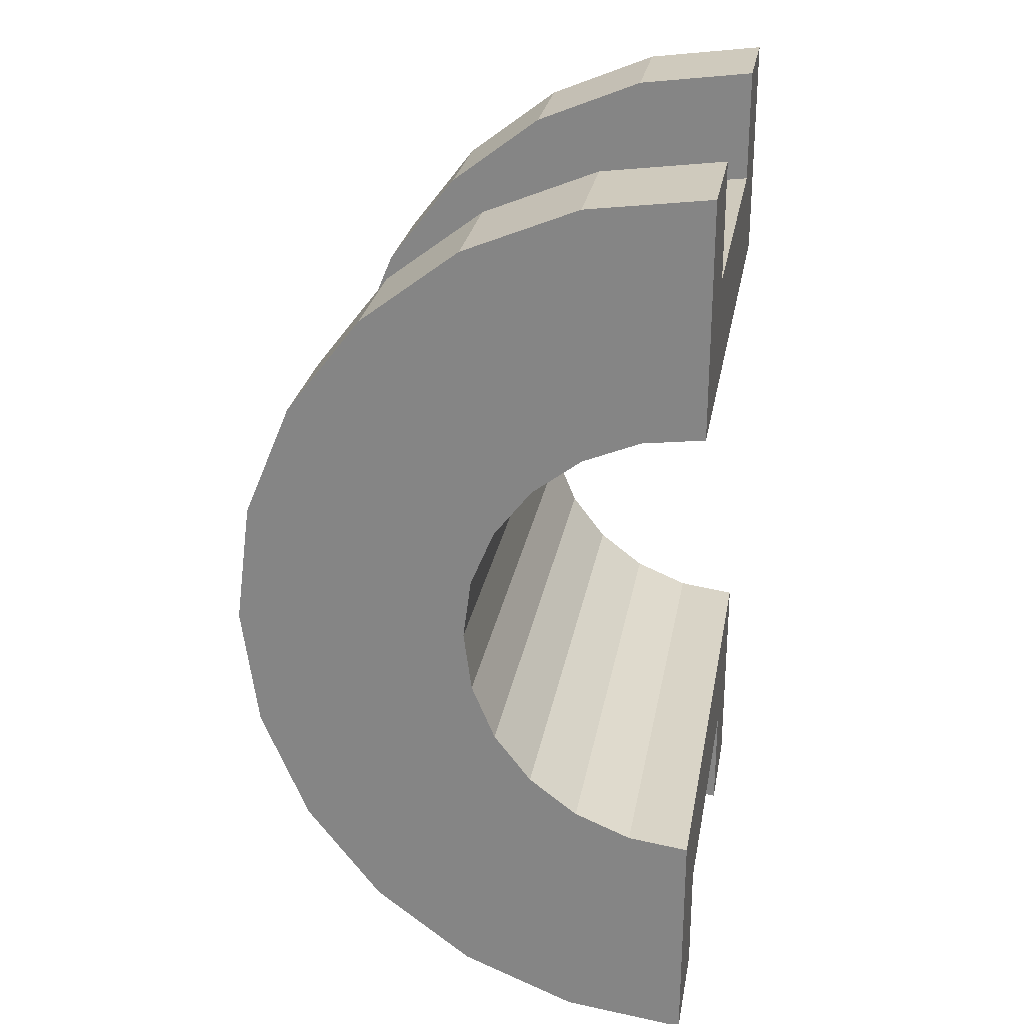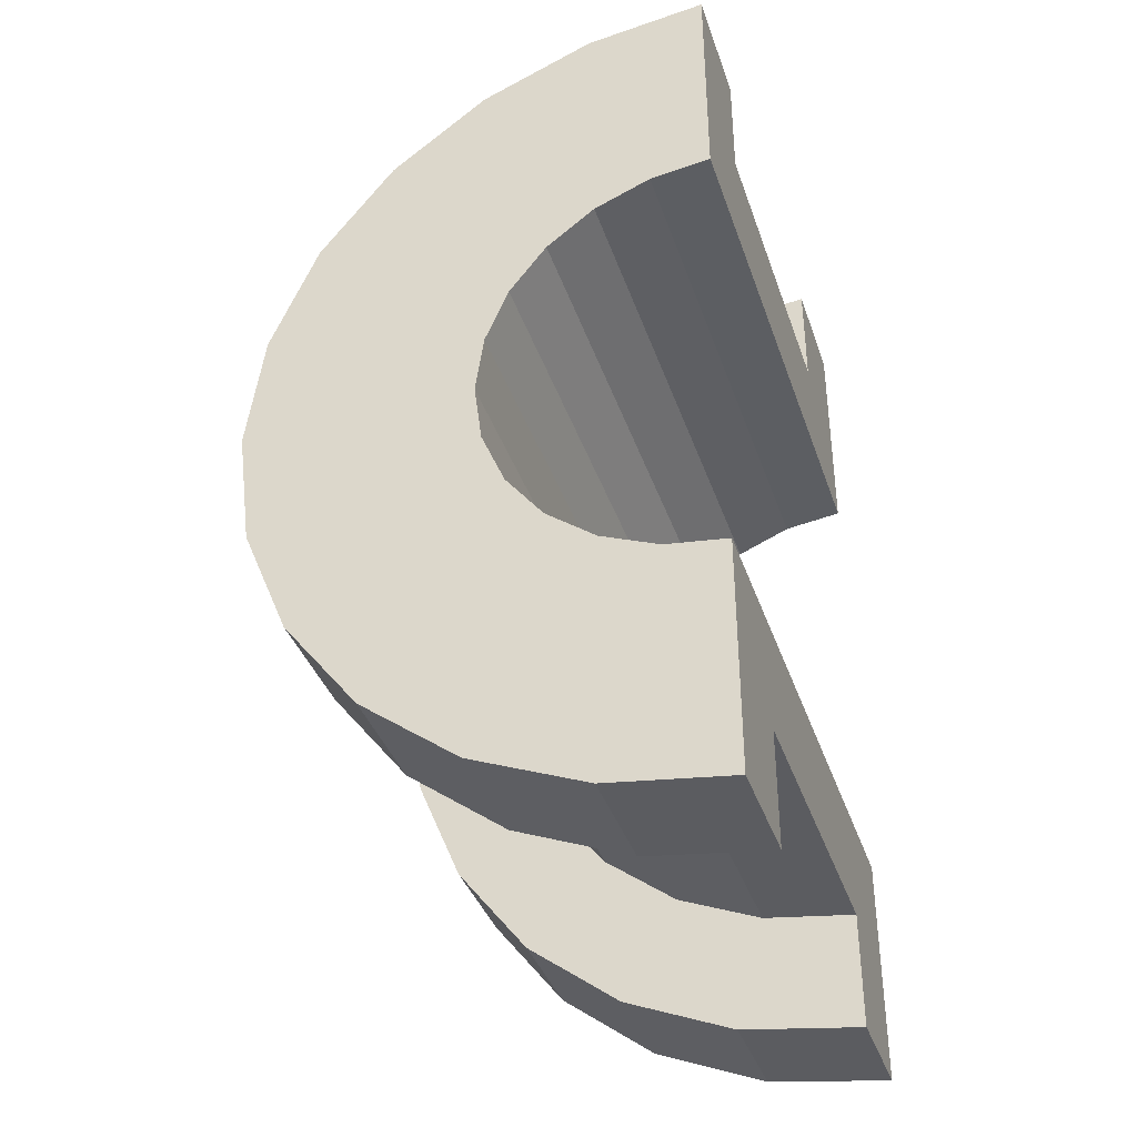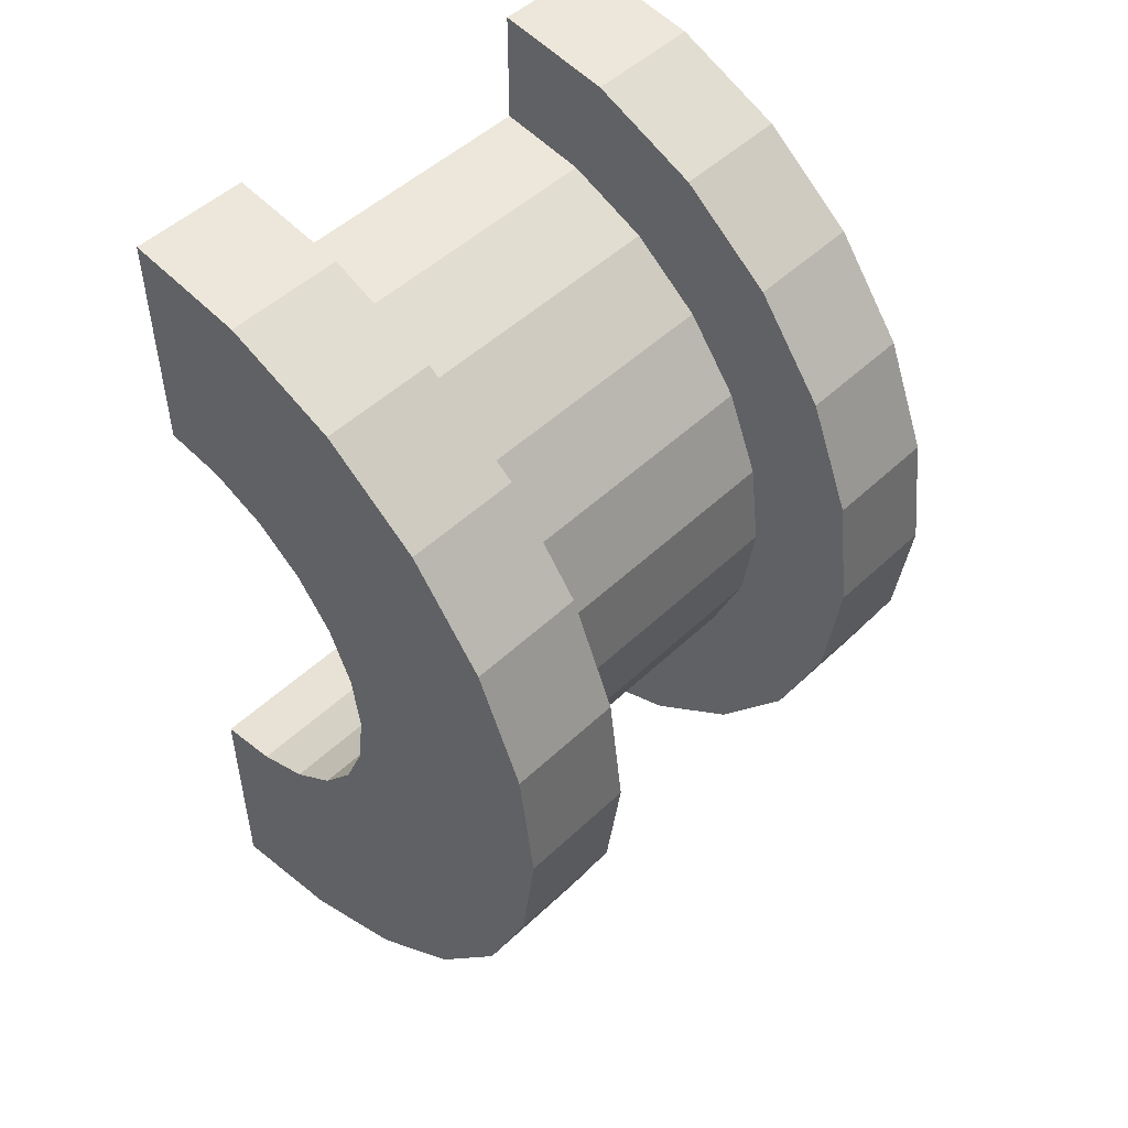
<metadata>
{"format":"obj","ext":"obj","renderer":"f3d","projection":"perspective","resolution":1024,"background":"white","views":[{"elev":26.6,"azim":100.0,"up":"+Y"},{"elev":-38.1,"azim":107.9,"up":"+Y"},{"elev":50.1,"azim":-45.9,"up":"+Y"}]}
</metadata>
<code>
v 6.657 0.7765 2.898
v 9.468 0 3
v 9.468 0.7765 2.898
v 9.468 0 3
v 6.657 0.7765 2.898
v 6.657 0 3
v 9.468 3 0
v 6.657 3 0
v 9.468 3 0
v 6.657 3 0
v 9.468 3 0
v 6.657 3 0
v 6.657 -2.898 0.7765
v 9.468 -3 0
v 9.468 -2.898 0.7765
v 9.468 -3 0
v 6.657 -2.898 0.7765
v 6.657 -3 0
v 9.468 2.598 1.5
v 6.657 2.121 2.121
v 9.468 2.121 2.121
v 6.657 2.121 2.121
v 9.468 2.598 1.5
v 6.657 2.598 1.5
v 6.657 2.121 2.121
v 9.468 1.5 2.598
v 9.468 2.121 2.121
v 9.468 1.5 2.598
v 6.657 2.121 2.121
v 6.657 1.5 2.598
v 9.468 2.898 0.7765
v 6.657 2.598 1.5
v 9.468 2.598 1.5
v 6.657 2.598 1.5
v 9.468 2.898 0.7765
v 6.657 2.898 0.7765
v 6.657 -2.598 1.5
v 9.468 -2.121 2.121
v 6.657 -2.121 2.121
v 9.468 -2.121 2.121
v 6.657 -2.598 1.5
v 9.468 -2.598 1.5
v 5.657 1.932 0.5176
v 5.657 3.864 1.035
v 5.657 4 0
v 5.657 3.864 1.035
v 5.657 1.932 0.5176
v 5.657 3.464 2
v 5.657 1.932 0.5176
v 5.657 4 0
v 5.657 2 0
v 5.657 1.732 1
v 5.657 3.464 2
v 5.657 1.932 0.5176
v 5.657 3.464 2
v 5.657 1.732 1
v 5.657 2.828 2.828
v 5.657 1.414 1.414
v 5.657 2.828 2.828
v 5.657 1.732 1
v 5.657 2.828 2.828
v 5.657 1.414 1.414
v 5.657 2 3.464
v 5.657 1 1.732
v 5.657 2 3.464
v 5.657 1.414 1.414
v 5.657 2 3.464
v 5.657 1 1.732
v 5.657 1.035 3.864
v 5.657 0.5176 1.932
v 5.657 1.035 3.864
v 5.657 1 1.732
v 5.657 0 2
v 5.657 1.035 3.864
v 5.657 0.5176 1.932
v 5.657 0 2
v 5.657 0 4
v 5.657 1.035 3.864
v 5.657 -0.5176 1.932
v 5.657 0 4
v 5.657 0 2
v 5.657 -1.035 3.864
v 5.657 -0.5176 1.932
v 5.657 -1 1.732
v 5.657 -0.5176 1.932
v 5.657 -1.035 3.864
v 5.657 0 4
v 5.657 -2 3.464
v 5.657 -1 1.732
v 5.657 -1.414 1.414
v 5.657 -2.828 2.828
v 5.657 -1.414 1.414
v 5.657 -1.732 1
v 5.657 -3.464 2
v 5.657 -1.732 1
v 5.657 -1.932 0.5176
v 5.657 -1 1.732
v 5.657 -2 3.464
v 5.657 -1.035 3.864
v 5.657 -3.864 1.035
v 5.657 -1.932 0.5176
v 5.657 -2 0
v 5.657 -1.414 1.414
v 5.657 -2.828 2.828
v 5.657 -2 3.464
v 5.657 -1.732 1
v 5.657 -3.464 2
v 5.657 -2.828 2.828
v 5.657 -1.932 0.5176
v 5.657 -3.864 1.035
v 5.657 -3.464 2
v 5.657 -3.864 1.035
v 5.657 -2 0
v 5.657 -4 0
v 6.657 1.5 2.598
v 9.468 0.7765 2.898
v 9.468 1.5 2.598
v 9.468 0.7765 2.898
v 6.657 1.5 2.598
v 6.657 0.7765 2.898
v 9.468 3 0
v 6.657 2.898 0.7765
v 9.468 2.898 0.7765
v 6.657 2.898 0.7765
v 9.468 3 0
v 6.657 3 0
v 6.657 -3 0
v 9.468 -3 0
v 6.657 -3 0
v 9.468 -3 0
v 6.657 -3 0
v 9.468 -3 0
v 6.657 -2.898 0.7765
v 9.468 -2.598 1.5
v 6.657 -2.598 1.5
v 9.468 -2.598 1.5
v 6.657 -2.898 0.7765
v 9.468 -2.898 0.7765
v 6.657 -1.5 2.598
v 9.468 -2.121 2.121
v 9.468 -1.5 2.598
v 9.468 -2.121 2.121
v 6.657 -1.5 2.598
v 6.657 -2.121 2.121
v 6.657 0 3
v 9.468 -0.7765 2.898
v 9.468 0 3
v 9.468 -0.7765 2.898
v 6.657 0 3
v 6.657 -0.7765 2.898
v 6.657 -0.7765 2.898
v 9.468 -1.5 2.598
v 9.468 -0.7765 2.898
v 9.468 -1.5 2.598
v 6.657 -0.7765 2.898
v 6.657 -1.5 2.598
v 5.657 0 2
v 10.47 0.5176 1.932
v 10.47 0 2
v 10.47 0.5176 1.932
v 5.657 0 2
v 5.657 0.5176 1.932
v 10.47 2 0
v 10.47 2 0
v 5.657 2 0
v 10.47 -2 0
v 5.657 -1.932 0.5176
v 10.47 -1.932 0.5176
v 5.657 -1.932 0.5176
v 10.47 -2 0
v 5.657 -2 0
v 10.47 -2 0
v 10.47 -2 0
v 5.657 -2 0
v 5.657 -1.414 1.414
v 10.47 -1 1.732
v 10.47 -1.414 1.414
v 10.47 -1 1.732
v 5.657 -1.414 1.414
v 5.657 -1 1.732
v 5.657 1.732 1
v 10.47 1.414 1.414
v 5.657 1.414 1.414
v 10.47 1.414 1.414
v 5.657 1.732 1
v 10.47 1.732 1
v 5.657 1.932 0.5176
v 10.47 2 0
v 10.47 1.932 0.5176
v 10.47 2 0
v 5.657 1.932 0.5176
v 5.657 2 0
v 5.657 -0.5176 1.932
v 10.47 0 2
v 10.47 -0.5176 1.932
v 10.47 0 2
v 5.657 -0.5176 1.932
v 5.657 0 2
v 5.657 1 1.732
v 10.47 1.414 1.414
v 10.47 1 1.732
v 10.47 1.414 1.414
v 5.657 1 1.732
v 5.657 1.414 1.414
v 5.657 0.5176 1.932
v 10.47 1 1.732
v 10.47 0.5176 1.932
v 10.47 1 1.732
v 5.657 0.5176 1.932
v 5.657 1 1.732
v 5.657 1.932 0.5176
v 10.47 1.732 1
v 5.657 1.732 1
v 10.47 1.732 1
v 5.657 1.932 0.5176
v 10.47 1.932 0.5176
v 10.47 -1.732 1
v 5.657 -1.414 1.414
v 10.47 -1.414 1.414
v 5.657 -1.414 1.414
v 10.47 -1.732 1
v 5.657 -1.732 1
v 5.657 -1 1.732
v 10.47 -0.5176 1.932
v 10.47 -1 1.732
v 10.47 -0.5176 1.932
v 5.657 -1 1.732
v 5.657 -0.5176 1.932
v 10.47 -1.932 0.5176
v 5.657 -1.732 1
v 10.47 -1.732 1
v 5.657 -1.732 1
v 10.47 -1.932 0.5176
v 5.657 -1.932 0.5176
v 5.657 -3.864 1.035
v 6.657 -3.464 2
v 5.657 -3.464 2
v 6.657 -3.464 2
v 5.657 -3.864 1.035
v 6.657 -3.864 1.035
v 6.657 4 0
v 5.657 4 0
v 6.657 4 0
v 6.657 3.864 1.035
v 5.657 3.464 2
v 6.657 3.464 2
v 5.657 3.464 2
v 6.657 3.864 1.035
v 5.657 3.864 1.035
v 6.657 3.464 2
v 5.657 2.828 2.828
v 6.657 2.828 2.828
v 5.657 2.828 2.828
v 6.657 3.464 2
v 5.657 3.464 2
v 5.657 -1.035 3.864
v 6.657 -2 3.464
v 6.657 -1.035 3.864
v 6.657 -2 3.464
v 5.657 -1.035 3.864
v 5.657 -2 3.464
v 5.657 -3.464 2
v 6.657 -2.828 2.828
v 5.657 -2.828 2.828
v 6.657 -2.828 2.828
v 5.657 -3.464 2
v 6.657 -3.464 2
v 5.657 -2 3.464
v 6.657 -2.828 2.828
v 6.657 -2 3.464
v 6.657 -2.828 2.828
v 5.657 -2 3.464
v 5.657 -2.828 2.828
v 5.657 1.035 3.864
v 6.657 0 4
v 6.657 1.035 3.864
v 6.657 0 4
v 5.657 1.035 3.864
v 5.657 0 4
v 5.657 2.828 2.828
v 6.657 2 3.464
v 6.657 2.828 2.828
v 6.657 2 3.464
v 5.657 2.828 2.828
v 5.657 2 3.464
v 6.657 4 0
v 5.657 3.864 1.035
v 6.657 3.864 1.035
v 5.657 3.864 1.035
v 6.657 4 0
v 5.657 4 0
v 6.657 -4 0
v 5.657 -4 0
v 6.657 -4 0
v 5.657 -3.864 1.035
v 6.657 -4 0
v 6.657 -3.864 1.035
v 6.657 -4 0
v 5.657 -3.864 1.035
v 5.657 -4 0
v 5.657 0 4
v 6.657 -1.035 3.864
v 6.657 0 4
v 6.657 -1.035 3.864
v 5.657 0 4
v 5.657 -1.035 3.864
v 6.657 3.864 1.035
v 6.657 2.898 0.7765
v 6.657 3 0
v 6.657 2.598 1.5
v 6.657 3.464 2
v 6.657 2.828 2.828
v 6.657 3.464 2
v 6.657 2.598 1.5
v 6.657 2.898 0.7765
v 6.657 2.828 2.828
v 6.657 2.121 2.121
v 6.657 2.598 1.5
v 6.657 2 3.464
v 6.657 2.121 2.121
v 6.657 2.828 2.828
v 6.657 2 3.464
v 6.657 1.5 2.598
v 6.657 2.121 2.121
v 6.657 1.035 3.864
v 6.657 1.5 2.598
v 6.657 2 3.464
v 6.657 1.035 3.864
v 6.657 0.7765 2.898
v 6.657 1.5 2.598
v 6.657 0 4
v 6.657 0.7765 2.898
v 6.657 1.035 3.864
v 6.657 0 4
v 6.657 0 3
v 6.657 0.7765 2.898
v 6.657 0 4
v 6.657 -0.7765 2.898
v 6.657 0 3
v 6.657 -1.035 3.864
v 6.657 -0.7765 2.898
v 6.657 0 4
v 6.657 -1.035 3.864
v 6.657 -1.5 2.598
v 6.657 -0.7765 2.898
v 6.657 -2 3.464
v 6.657 -1.5 2.598
v 6.657 -1.035 3.864
v 6.657 -2 3.464
v 6.657 -2.121 2.121
v 6.657 -1.5 2.598
v 6.657 -2.828 2.828
v 6.657 -2.121 2.121
v 6.657 -2 3.464
v 6.657 -2.121 2.121
v 6.657 -2.828 2.828
v 6.657 -2.598 1.5
v 6.657 -3.464 2
v 6.657 -2.598 1.5
v 6.657 -2.828 2.828
v 6.657 -2.598 1.5
v 6.657 -3.464 2
v 6.657 -2.898 0.7765
v 6.657 -3.864 1.035
v 6.657 -2.898 0.7765
v 6.657 -3.464 2
v 6.657 -2.898 0.7765
v 6.657 -3.864 1.035
v 6.657 -3 0
v 6.657 -4 0
v 6.657 -3 0
v 6.657 -3.864 1.035
v 6.657 -3 0
v 6.657 -4 0
v 6.657 -3 0
v 6.657 -3 0
v 6.657 -4 0
v 6.657 -4 0
v 6.657 3 0
v 6.657 4 0
v 6.657 3.864 1.035
v 6.657 2.898 0.7765
v 6.657 3.864 1.035
v 6.657 3.464 2
v 6.657 4 0
v 6.657 3 0
v 6.657 4 0
v 6.657 4 0
v 6.657 3 0
v 6.657 3 0
v 5.657 2 3.464
v 6.657 1.035 3.864
v 6.657 2 3.464
v 6.657 1.035 3.864
v 5.657 2 3.464
v 5.657 1.035 3.864
v 9.468 -3.864 1.035
v 10.47 -3.464 2
v 9.468 -3.464 2
v 10.47 -3.464 2
v 9.468 -3.864 1.035
v 10.47 -3.864 1.035
v 10.47 4 0
v 9.468 4 0
v 10.47 4 0
v 9.468 4 0
v 10.47 4 0
v 9.468 4 0
v 10.47 3.864 1.035
v 9.468 3.464 2
v 10.47 3.464 2
v 9.468 3.464 2
v 10.47 3.864 1.035
v 9.468 3.864 1.035
v 9.468 2.828 2.828
v 10.47 2 3.464
v 10.47 2.828 2.828
v 10.47 2 3.464
v 9.468 2.828 2.828
v 9.468 2 3.464
v 10.47 3.464 2
v 9.468 2.828 2.828
v 10.47 2.828 2.828
v 9.468 2.828 2.828
v 10.47 3.464 2
v 9.468 3.464 2
v 9.468 -3.464 2
v 10.47 -2.828 2.828
v 9.468 -2.828 2.828
v 10.47 -2.828 2.828
v 9.468 -3.464 2
v 10.47 -3.464 2
v 9.468 -2 3.464
v 10.47 -2.828 2.828
v 10.47 -2 3.464
v 10.47 -2.828 2.828
v 9.468 -2 3.464
v 9.468 -2.828 2.828
v 9.468 1.035 3.864
v 10.47 0 4
v 10.47 1.035 3.864
v 10.47 0 4
v 9.468 1.035 3.864
v 9.468 0 4
v 10.47 4 0
v 9.468 3.864 1.035
v 10.47 3.864 1.035
v 9.468 3.864 1.035
v 10.47 4 0
v 9.468 4 0
v 9.468 -4 0
v 10.47 -4 0
v 9.468 -4 0
v 10.47 -4 0
v 9.468 -4 0
v 10.47 -4 0
v 9.468 -3.864 1.035
v 10.47 -4 0
v 10.47 -3.864 1.035
v 10.47 -4 0
v 9.468 -3.864 1.035
v 9.468 -4 0
v 9.468 0 4
v 10.47 -1.035 3.864
v 10.47 0 4
v 10.47 -1.035 3.864
v 9.468 0 4
v 9.468 -1.035 3.864
v 9.468 -4 0
v 9.468 -3 0
v 9.468 -3 0
v 9.468 -3 0
v 9.468 -3.864 1.035
v 9.468 -3.464 2
v 9.468 -4 0
v 9.468 -3 0
v 9.468 -4 0
v 9.468 -3 0
v 9.468 -4 0
v 9.468 -3.864 1.035
v 9.468 3 0
v 9.468 4 0
v 9.468 4 0
v 9.468 4 0
v 9.468 2.898 0.7765
v 9.468 3.864 1.035
v 9.468 3 0
v 9.468 4 0
v 9.468 3 0
v 9.468 4 0
v 9.468 3 0
v 9.468 2.898 0.7765
v 9.468 3.864 1.035
v 9.468 2.898 0.7765
v 9.468 3.464 2
v 9.468 2.598 1.5
v 9.468 3.464 2
v 9.468 2.898 0.7765
v 9.468 3.464 2
v 9.468 2.598 1.5
v 9.468 2.828 2.828
v 9.468 2.121 2.121
v 9.468 2.828 2.828
v 9.468 2.598 1.5
v 9.468 2.121 2.121
v 9.468 2 3.464
v 9.468 2.828 2.828
v 9.468 1.5 2.598
v 9.468 2 3.464
v 9.468 2.121 2.121
v 9.468 1.5 2.598
v 9.468 1.035 3.864
v 9.468 2 3.464
v 9.468 0.7765 2.898
v 9.468 1.035 3.864
v 9.468 1.5 2.598
v 9.468 0 3
v 9.468 1.035 3.864
v 9.468 0.7765 2.898
v 9.468 0 3
v 9.468 0 4
v 9.468 1.035 3.864
v 9.468 -0.7765 2.898
v 9.468 0 4
v 9.468 0 3
v 9.468 -0.7765 2.898
v 9.468 -1.035 3.864
v 9.468 0 4
v 9.468 -1.5 2.598
v 9.468 -1.035 3.864
v 9.468 -0.7765 2.898
v 9.468 -1.5 2.598
v 9.468 -2 3.464
v 9.468 -1.035 3.864
v 9.468 -2.121 2.121
v 9.468 -2 3.464
v 9.468 -1.5 2.598
v 9.468 -2.828 2.828
v 9.468 -2.121 2.121
v 9.468 -2.598 1.5
v 9.468 -2.121 2.121
v 9.468 -2.828 2.828
v 9.468 -2 3.464
v 9.468 -3.464 2
v 9.468 -2.598 1.5
v 9.468 -2.898 0.7765
v 9.468 -3.464 2
v 9.468 -2.898 0.7765
v 9.468 -3 0
v 9.468 -2.598 1.5
v 9.468 -3.464 2
v 9.468 -2.828 2.828
v 10.47 1.414 1.414
v 10.47 2.828 2.828
v 10.47 2 3.464
v 10.47 2.828 2.828
v 10.47 1.932 0.5176
v 10.47 2 0
v 10.47 2.828 2.828
v 10.47 1.732 1
v 10.47 1.932 0.5176
v 10.47 2.828 2.828
v 10.47 1.414 1.414
v 10.47 1.732 1
v 10.47 1 1.732
v 10.47 2 3.464
v 10.47 1.035 3.864
v 10.47 2 3.464
v 10.47 1 1.732
v 10.47 1.414 1.414
v 10.47 1.035 3.864
v 10.47 0.5176 1.932
v 10.47 1 1.732
v 10.47 0 4
v 10.47 0.5176 1.932
v 10.47 1.035 3.864
v 10.47 0 4
v 10.47 0 2
v 10.47 0.5176 1.932
v 10.47 0 4
v 10.47 -0.5176 1.932
v 10.47 0 2
v 10.47 -1.035 3.864
v 10.47 -0.5176 1.932
v 10.47 0 4
v 10.47 -0.5176 1.932
v 10.47 -1.035 3.864
v 10.47 -1 1.732
v 10.47 -2 3.464
v 10.47 -1 1.732
v 10.47 -1.035 3.864
v 10.47 -1 1.732
v 10.47 -2 3.464
v 10.47 -1.414 1.414
v 10.47 -2.828 2.828
v 10.47 -1.414 1.414
v 10.47 -2 3.464
v 10.47 -1.414 1.414
v 10.47 -2.828 2.828
v 10.47 -1.732 1
v 10.47 -3.464 2
v 10.47 -1.732 1
v 10.47 -2.828 2.828
v 10.47 -1.732 1
v 10.47 -3.464 2
v 10.47 -1.932 0.5176
v 10.47 -3.864 1.035
v 10.47 -1.932 0.5176
v 10.47 -3.464 2
v 10.47 -1.932 0.5176
v 10.47 -3.864 1.035
v 10.47 -2 0
v 10.47 -4 0
v 10.47 -2 0
v 10.47 -3.864 1.035
v 10.47 -2 0
v 10.47 -4 0
v 10.47 -2 0
v 10.47 -2 0
v 10.47 -4 0
v 10.47 -4 0
v 10.47 2 0
v 10.47 4 0
v 10.47 3.864 1.035
v 10.47 2 0
v 10.47 3.864 1.035
v 10.47 3.464 2
v 10.47 2 0
v 10.47 3.464 2
v 10.47 2.828 2.828
v 10.47 4 0
v 10.47 2 0
v 10.47 4 0
v 10.47 4 0
v 10.47 2 0
v 10.47 2 0
v 9.468 2 3.464
v 10.47 1.035 3.864
v 10.47 2 3.464
v 10.47 1.035 3.864
v 9.468 2 3.464
v 9.468 1.035 3.864
v 9.468 -1.035 3.864
v 10.47 -2 3.464
v 10.47 -1.035 3.864
v 10.47 -2 3.464
v 9.468 -1.035 3.864
v 9.468 -2 3.464
v 10.47 2 0
v 9.468 3 0
v 10.47 4 0
v 10.47 2 0
v 6.657 3 0
v 9.468 3 0
v 5.657 2 0
v 6.657 3 0
v 10.47 2 0
v 5.657 4 0
v 6.657 3 0
v 5.657 2 0
v 6.657 3 0
v 5.657 4 0
v 6.657 4 0
v 10.47 4 0
v 9.468 3 0
v 9.468 4 0
v 6.657 -4 0
v 5.657 -4 0
v 6.657 -3 0
v 9.468 -3 0
v 10.47 -4 0
v 9.468 -4 0
v 10.47 -4 0
v 9.468 -3 0
v 10.47 -2 0
v 6.657 -3 0
v 10.47 -2 0
v 9.468 -3 0
v 6.657 -3 0
v 5.657 -2 0
v 10.47 -2 0
v 5.657 -2 0
v 6.657 -3 0
v 5.657 -4 0
f 1 2 3
f 4 5 6
f 7 8 9
f 10 11 12
f 13 14 15
f 16 17 18
f 19 20 21
f 22 23 24
f 25 26 27
f 28 29 30
f 31 32 33
f 34 35 36
f 37 38 39
f 40 41 42
f 43 44 45
f 46 47 48
f 49 50 51
f 52 53 54
f 55 56 57
f 58 59 60
f 61 62 63
f 64 65 66
f 67 68 69
f 70 71 72
f 73 74 75
f 76 77 78
f 79 80 81
f 82 83 84
f 85 86 87
f 88 89 90
f 91 92 93
f 94 95 96
f 97 98 99
f 100 101 102
f 103 104 105
f 106 107 108
f 109 110 111
f 112 113 114
f 115 116 117
f 118 119 120
f 121 122 123
f 124 125 126
f 127 128 129
f 130 131 132
f 133 134 135
f 136 137 138
f 139 140 141
f 142 143 144
f 145 146 147
f 148 149 150
f 151 152 153
f 154 155 156
f 157 158 159
f 160 161 162
f 163 164 165
f 166 167 168
f 169 170 171
f 172 173 174
f 175 176 177
f 178 179 180
f 181 182 183
f 184 185 186
f 187 188 189
f 190 191 192
f 193 194 195
f 196 197 198
f 199 200 201
f 202 203 204
f 205 206 207
f 208 209 210
f 211 212 213
f 214 215 216
f 217 218 219
f 220 221 222
f 223 224 225
f 226 227 228
f 229 230 231
f 232 233 234
f 235 236 237
f 238 239 240
f 241 242 243
f 244 245 246
f 247 248 249
f 250 251 252
f 253 254 255
f 256 257 258
f 259 260 261
f 262 263 264
f 265 266 267
f 268 269 270
f 271 272 273
f 274 275 276
f 277 278 279
f 280 281 282
f 283 284 285
f 286 287 288
f 289 290 291
f 292 293 294
f 295 296 297
f 298 299 300
f 301 302 303
f 304 305 306
f 307 308 309
f 310 311 312
f 313 314 315
f 316 317 318
f 319 320 321
f 322 323 324
f 325 326 327
f 328 329 330
f 331 332 333
f 334 335 336
f 337 338 339
f 340 341 342
f 343 344 345
f 346 347 348
f 349 350 351
f 352 353 354
f 355 356 357
f 358 359 360
f 361 362 363
f 364 365 366
f 367 368 369
f 370 371 372
f 373 374 375
f 376 377 378
f 379 380 381
f 382 383 384
f 385 386 387
f 388 389 390
f 391 392 393
f 394 395 396
f 397 398 399
f 400 401 402
f 403 404 405
f 406 407 408
f 409 410 411
f 412 413 414
f 415 416 417
f 418 419 420
f 421 422 423
f 424 425 426
f 427 428 429
f 430 431 432
f 433 434 435
f 436 437 438
f 439 440 441
f 442 443 444
f 445 446 447
f 448 449 450
f 451 452 453
f 454 455 456
f 457 458 459
f 460 461 462
f 463 464 465
f 466 467 468
f 469 470 471
f 472 473 474
f 475 476 477
f 478 479 480
f 481 482 483
f 484 485 486
f 487 488 489
f 490 491 492
f 493 494 495
f 496 497 498
f 499 500 501
f 502 503 504
f 505 506 507
f 508 509 510
f 511 512 513
f 514 515 516
f 517 518 519
f 520 521 522
f 523 524 525
f 526 527 528
f 529 530 531
f 532 533 534
f 535 536 537
f 538 539 540
f 541 542 543
f 544 545 546
f 547 548 549
f 550 551 552
f 553 554 555
f 556 557 558
f 559 560 561
f 562 563 564
f 565 566 567
f 568 569 570
f 571 572 573
f 574 575 576
f 577 578 579
f 580 581 582
f 583 584 585
f 586 587 588
f 589 590 591
f 592 593 594
f 595 596 597
f 598 599 600
f 601 602 603
f 604 605 606
f 607 608 609
f 610 611 612
f 613 614 615
f 616 617 618
f 619 620 621
f 622 623 624
f 625 626 627
f 628 629 630
f 631 632 633
f 634 635 636
f 637 638 639
f 640 641 642
f 643 644 645
f 646 647 648
f 649 650 651
f 652 653 654
f 655 656 657
f 658 659 660
f 661 662 663
f 664 665 666
f 667 668 669
f 670 671 672
f 673 674 675
f 676 677 678
f 679 680 681
f 682 683 684

</code>
